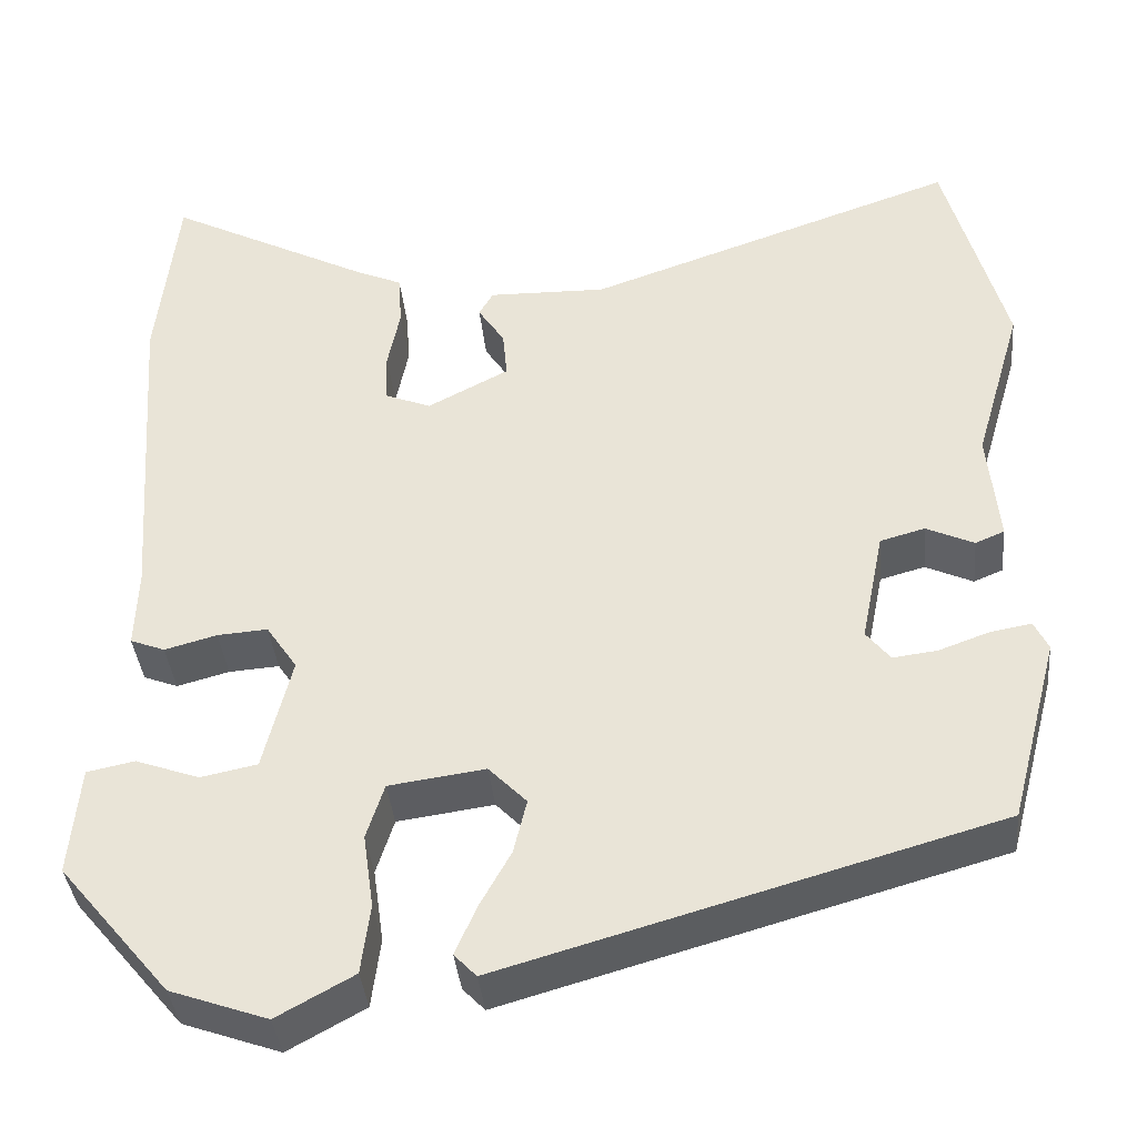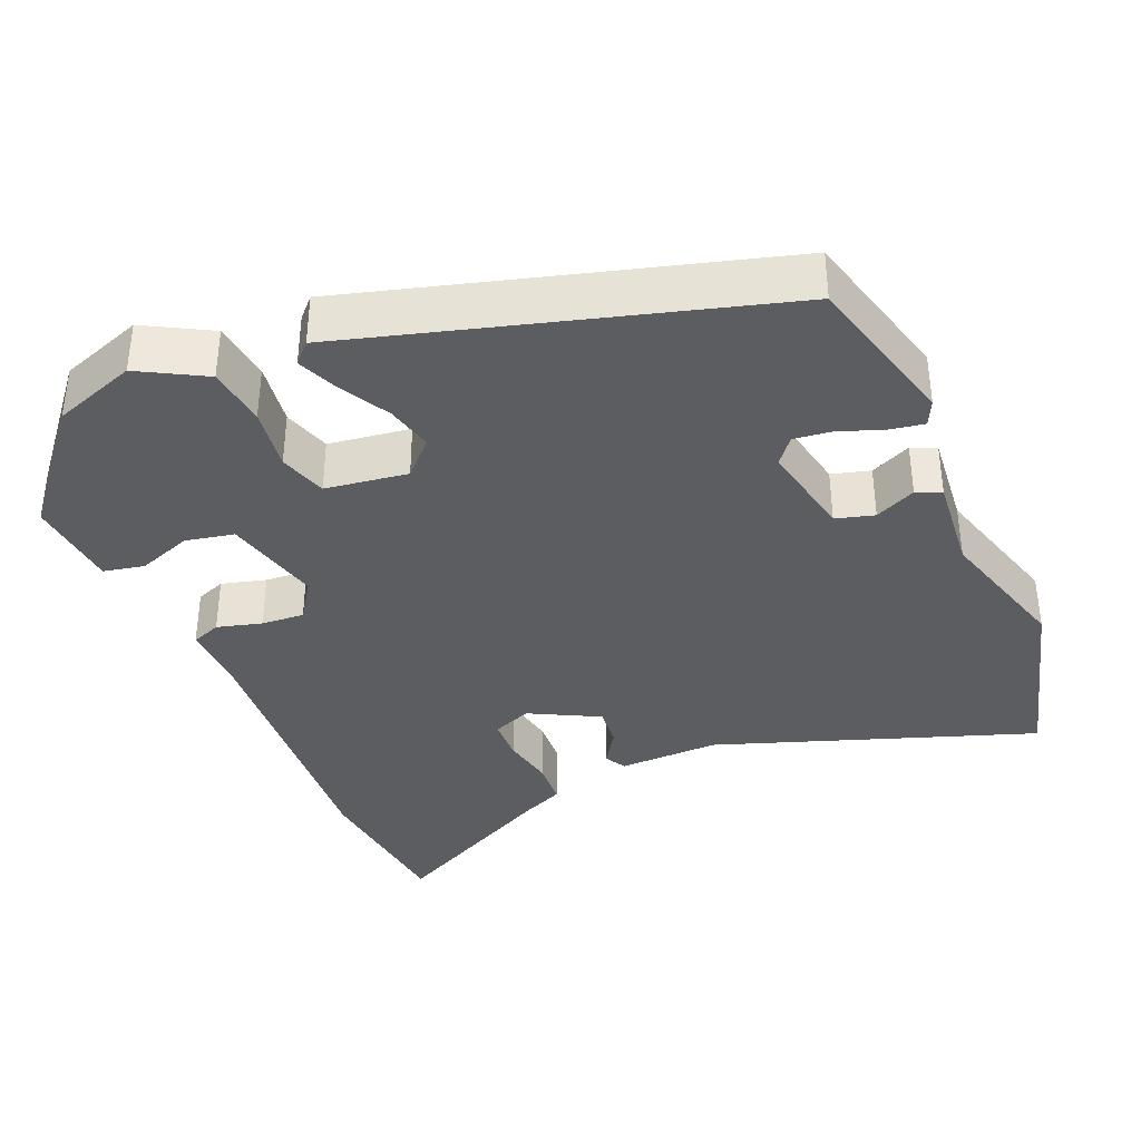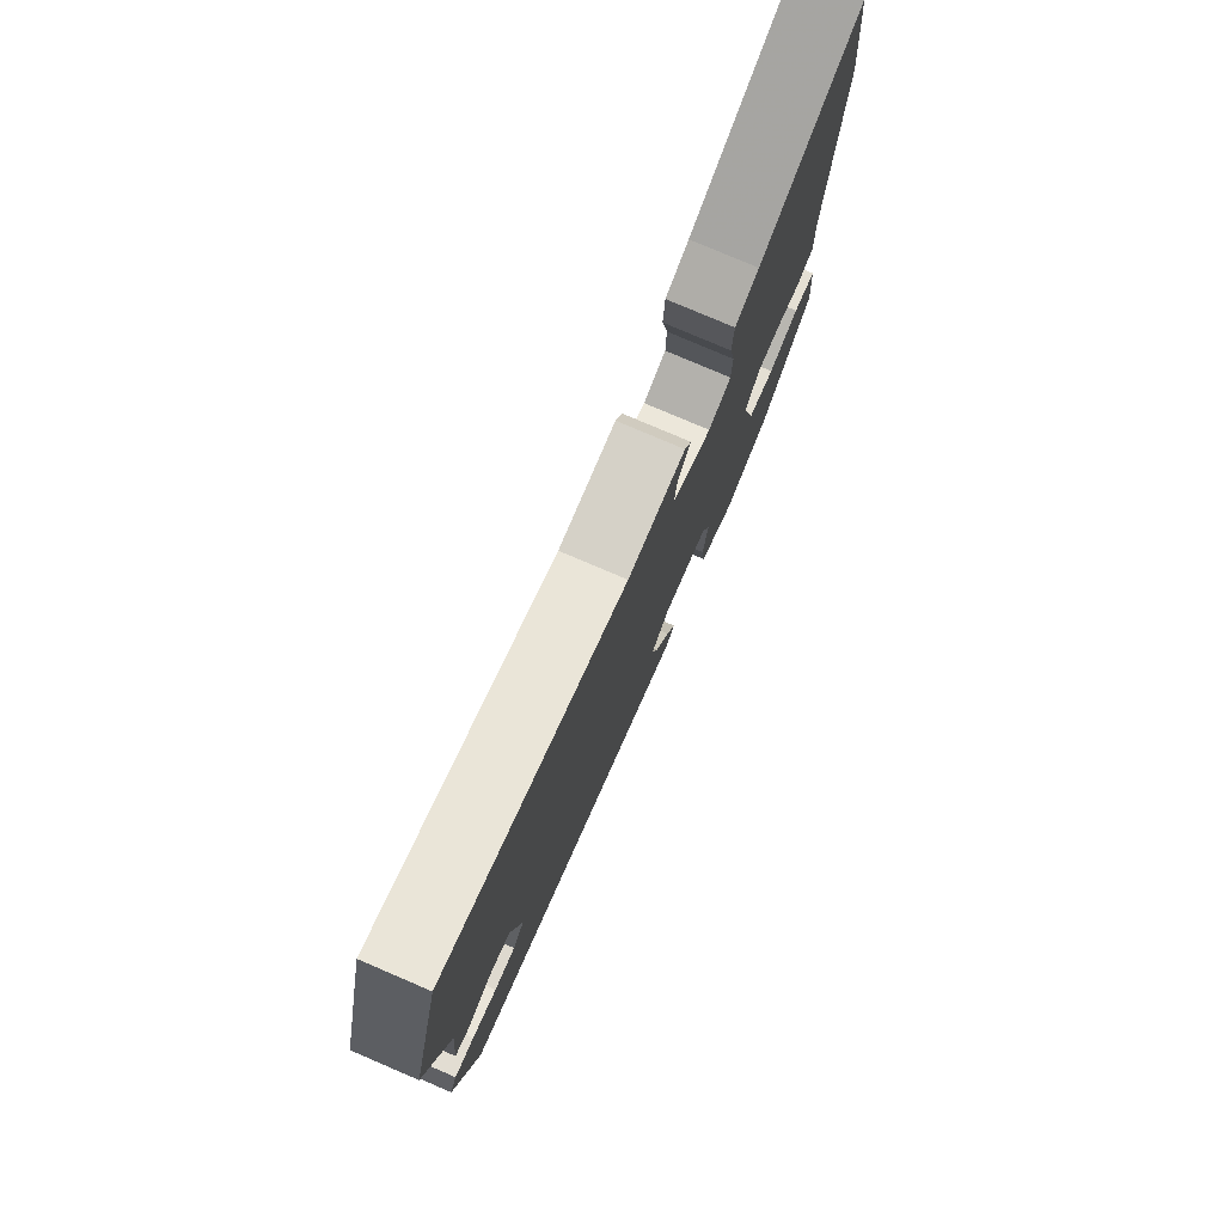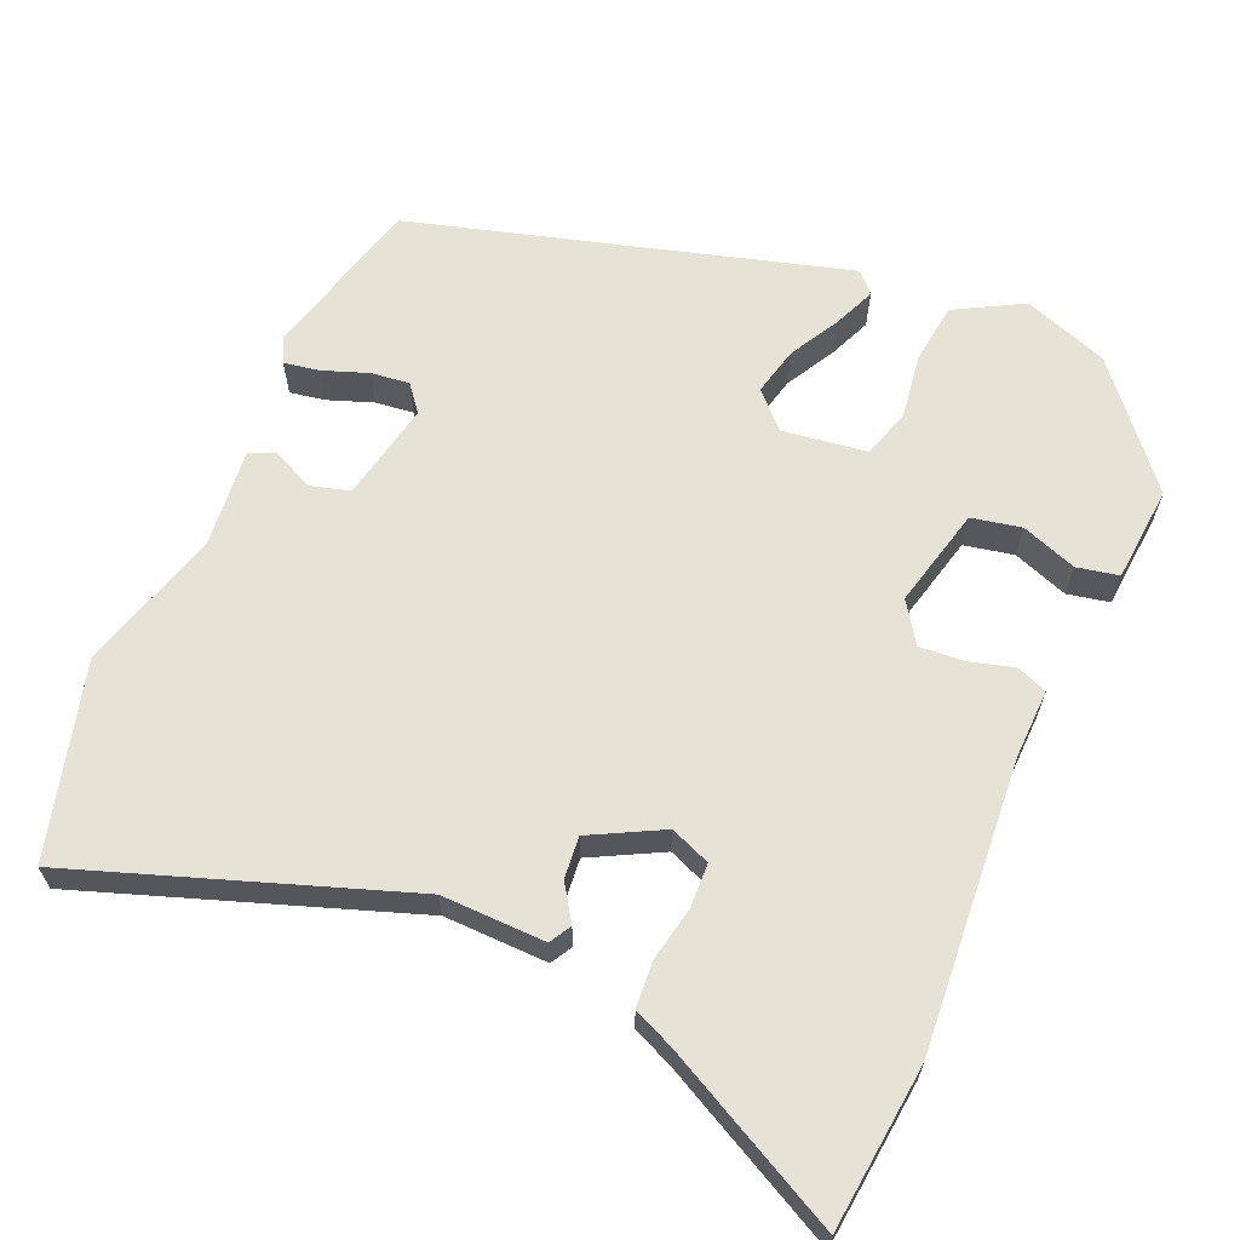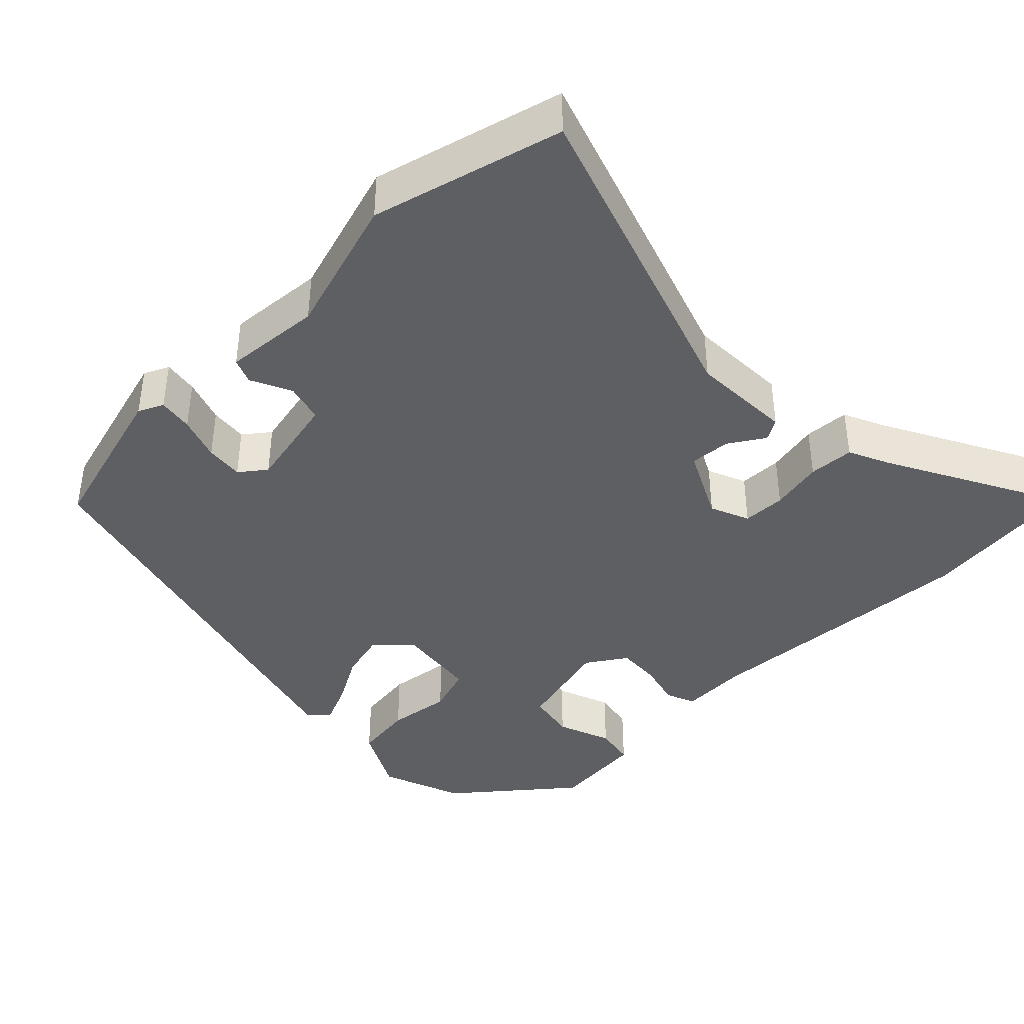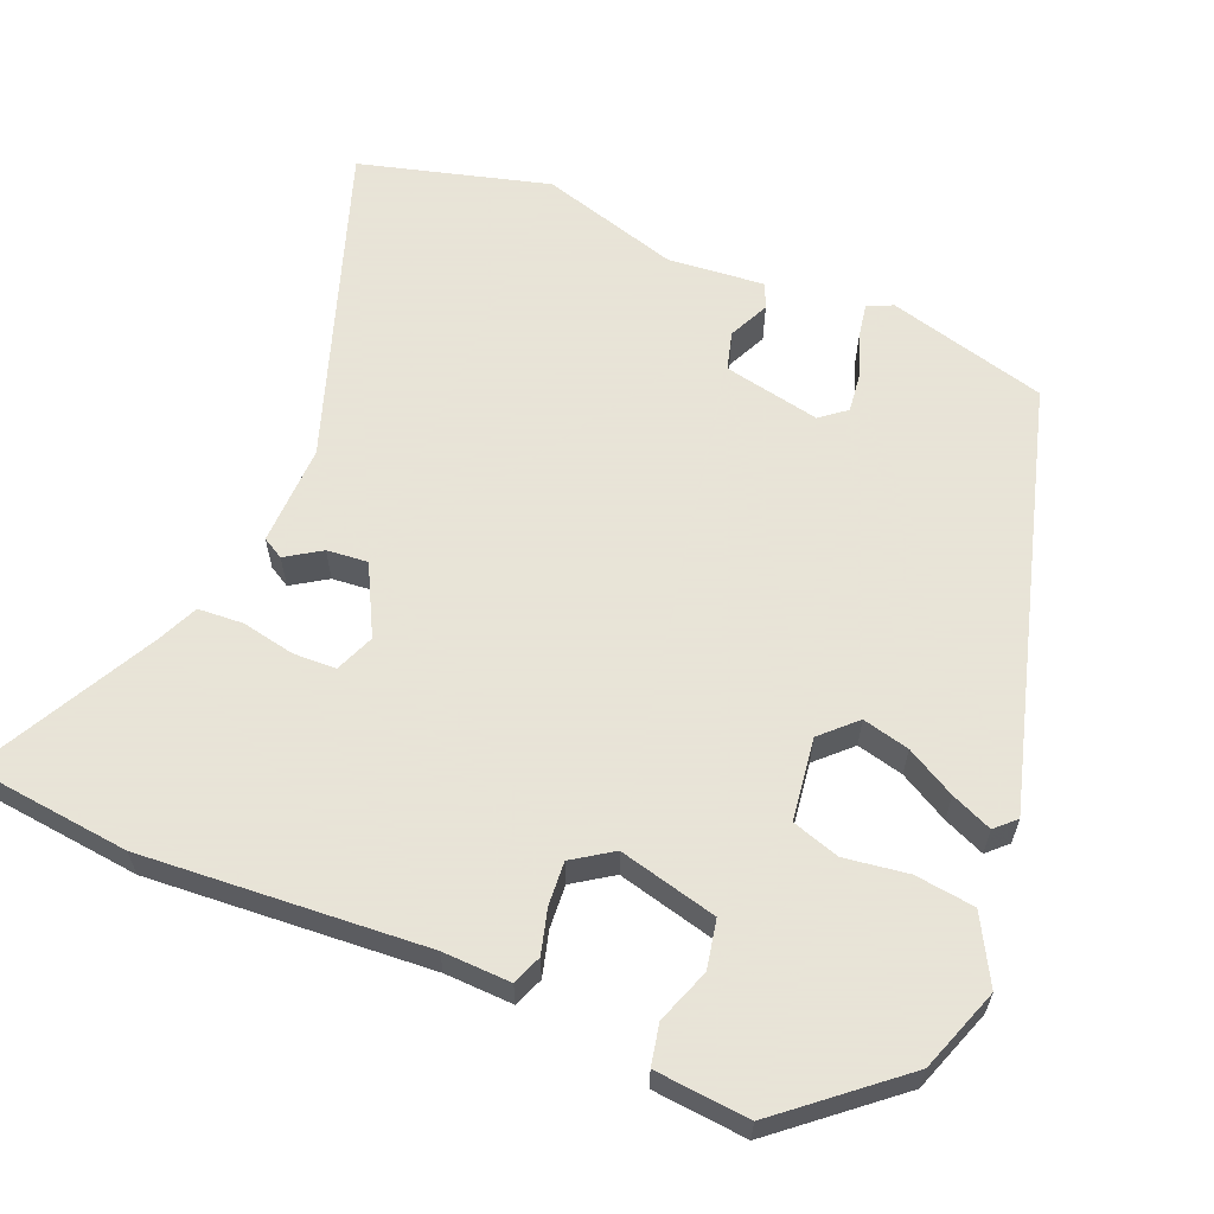
<metadata>
{"format":"obj","ext":"obj","renderer":"f3d","projection":"perspective","resolution":1024,"background":"white","views":[{"elev":-38.3,"azim":-174.5,"up":"+Z"},{"elev":-37.0,"azim":-157.1,"up":"+Y"},{"elev":78.2,"azim":-66.8,"up":"+Z"},{"elev":64.0,"azim":23.3,"up":"+Y"},{"elev":-40.6,"azim":-44.9,"up":"+Y"},{"elev":61.4,"azim":112.7,"up":"+Y"}]}
</metadata>
<code>
v 0.485 0.07 0.637
v 0.508 0.07 0.425
v 0.481 0.07 0.051
v 0.484 0.07 -0.039
v 0.445 0.07 -0.054
v 0.386 0.07 -0.038
v 0.329 0.07 -0.034
v 0.294 0.07 -0.086
v 0.326 0.07 -0.216
v 0.39 0.07 -0.229
v 0.462 0.07 -0.203
v 0.516 0.07 -0.214
v 0.527 0.07 -0.338
v 0.401 0.07 -0.488
v 0.291 0.07 -0.527
v 0.204 0.07 -0.479
v 0.194 0.07 -0.4
v 0.206 0.07 -0.316
v 0.186 0.07 -0.253
v 0.077 0.07 -0.238
v 0.034 0.07 -0.282
v 0.049 0.07 -0.344
v 0.085 0.07 -0.409
v 0.108 0.07 -0.463
v 0.083 0.07 -0.489
v -0.474 0.07 -0.331
v -0.53 0.07 -0.12
v -0.514 0.07 -0.087
v -0.468 0.07 -0.095
v -0.41 0.07 -0.116
v -0.36 0.07 -0.122
v -0.333 0.07 -0.088
v -0.359 0.07 0.04
v -0.41 0.07 0.054
v -0.464 0.07 0.029
v -0.497 0.07 0.043
v -0.485 0.07 0.171
v -0.539 0.07 0.355
v -0.471 0.07 0.605
v -0.05 0.07 0.459
v 0.084 0.07 0.462
v 0.1 0.07 0.434
v 0.07 0.07 0.388
v 0.065 0.07 0.334
v 0.157 0.07 0.286
v 0.209 0.07 0.307
v 0.211 0.07 0.364
v 0.197 0.07 0.434
v 0.201 0.07 0.494
v 0.255 0.07 0.518
v 0.485 0 0.637
v 0.508 0 0.425
v 0.481 0 0.051
v 0.484 0 -0.039
v 0.445 0 -0.054
v 0.386 0 -0.038
v 0.329 0 -0.034
v 0.294 0 -0.086
v 0.326 0 -0.216
v 0.39 0 -0.229
v 0.462 0 -0.203
v 0.516 0 -0.214
v 0.527 0 -0.338
v 0.401 0 -0.488
v 0.291 0 -0.527
v 0.204 0 -0.479
v 0.194 0 -0.4
v 0.206 0 -0.316
v 0.186 0 -0.253
v 0.077 0 -0.238
v 0.034 0 -0.282
v 0.049 0 -0.344
v 0.085 0 -0.409
v 0.108 0 -0.463
v 0.083 0 -0.489
v -0.474 0 -0.331
v -0.53 0 -0.12
v -0.514 0 -0.087
v -0.468 0 -0.095
v -0.41 0 -0.116
v -0.36 0 -0.122
v -0.333 0 -0.088
v -0.359 0 0.04
v -0.41 0 0.054
v -0.464 0 0.029
v -0.497 0 0.043
v -0.485 0 0.171
v -0.539 0 0.355
v -0.471 0 0.605
v -0.05 0 0.459
v 0.084 0 0.462
v 0.1 0 0.434
v 0.07 0 0.388
v 0.065 0 0.334
v 0.157 0 0.286
v 0.209 0 0.307
v 0.211 0 0.364
v 0.197 0 0.434
v 0.201 0 0.494
v 0.255 0 0.518
f 47 48 49 50
f 1 2 3
f 50 1 3
f 47 50 3
f 46 47 3
f 4 5 6
f 3 4 6
f 46 3 6
f 45 46 6
f 44 45 6 7
f 40 41 42 43
f 40 43 44
f 39 40 44
f 38 39 44
f 37 38 44
f 36 37 44
f 35 36 44
f 34 35 44
f 44 7 8
f 34 44 8
f 33 34 8
f 28 29 30
f 27 28 30
f 26 27 30
f 25 26 30
f 24 25 30
f 23 24 30
f 22 23 30
f 21 22 30 31
f 20 21 31 32
f 16 17 18
f 15 16 18
f 14 15 18
f 13 14 18
f 12 13 18
f 11 12 18
f 10 11 18
f 9 10 18 19
f 20 32 33
f 19 20 33
f 9 19 33
f 8 9 33
f 100 99 98 97
f 53 52 51
f 53 51 100
f 53 100 97
f 53 97 96
f 56 55 54
f 56 54 53
f 56 53 96
f 56 96 95
f 57 56 95 94
f 93 92 91 90
f 94 93 90
f 94 90 89
f 94 89 88
f 94 88 87
f 94 87 86
f 94 86 85
f 94 85 84
f 58 57 94
f 58 94 84
f 58 84 83
f 80 79 78
f 80 78 77
f 80 77 76
f 80 76 75
f 80 75 74
f 80 74 73
f 80 73 72
f 81 80 72 71
f 82 81 71 70
f 68 67 66
f 68 66 65
f 68 65 64
f 68 64 63
f 68 63 62
f 68 62 61
f 68 61 60
f 69 68 60 59
f 83 82 70
f 83 70 69
f 83 69 59
f 83 59 58
f 1 51 52 2
f 2 52 53 3
f 3 53 54 4
f 4 54 55 5
f 5 55 56 6
f 6 56 57 7
f 7 57 58 8
f 8 58 59 9
f 9 59 60 10
f 10 60 61 11
f 11 61 62 12
f 12 62 63 13
f 13 63 64 14
f 14 64 65 15
f 15 65 66 16
f 16 66 67 17
f 17 67 68 18
f 18 68 69 19
f 19 69 70 20
f 20 70 71 21
f 21 71 72 22
f 22 72 73 23
f 23 73 74 24
f 24 74 75 25
f 25 75 76 26
f 26 76 77 27
f 27 77 78 28
f 28 78 79 29
f 29 79 80 30
f 30 80 81 31
f 31 81 82 32
f 32 82 83 33
f 33 83 84 34
f 34 84 85 35
f 35 85 86 36
f 36 86 87 37
f 37 87 88 38
f 38 88 89 39
f 39 89 90 40
f 40 90 91 41
f 41 91 92 42
f 42 92 93 43
f 43 93 94 44
f 44 94 95 45
f 45 95 96 46
f 46 96 97 47
f 47 97 98 48
f 48 98 99 49
f 49 99 100 50
f 50 100 51 1

</code>
